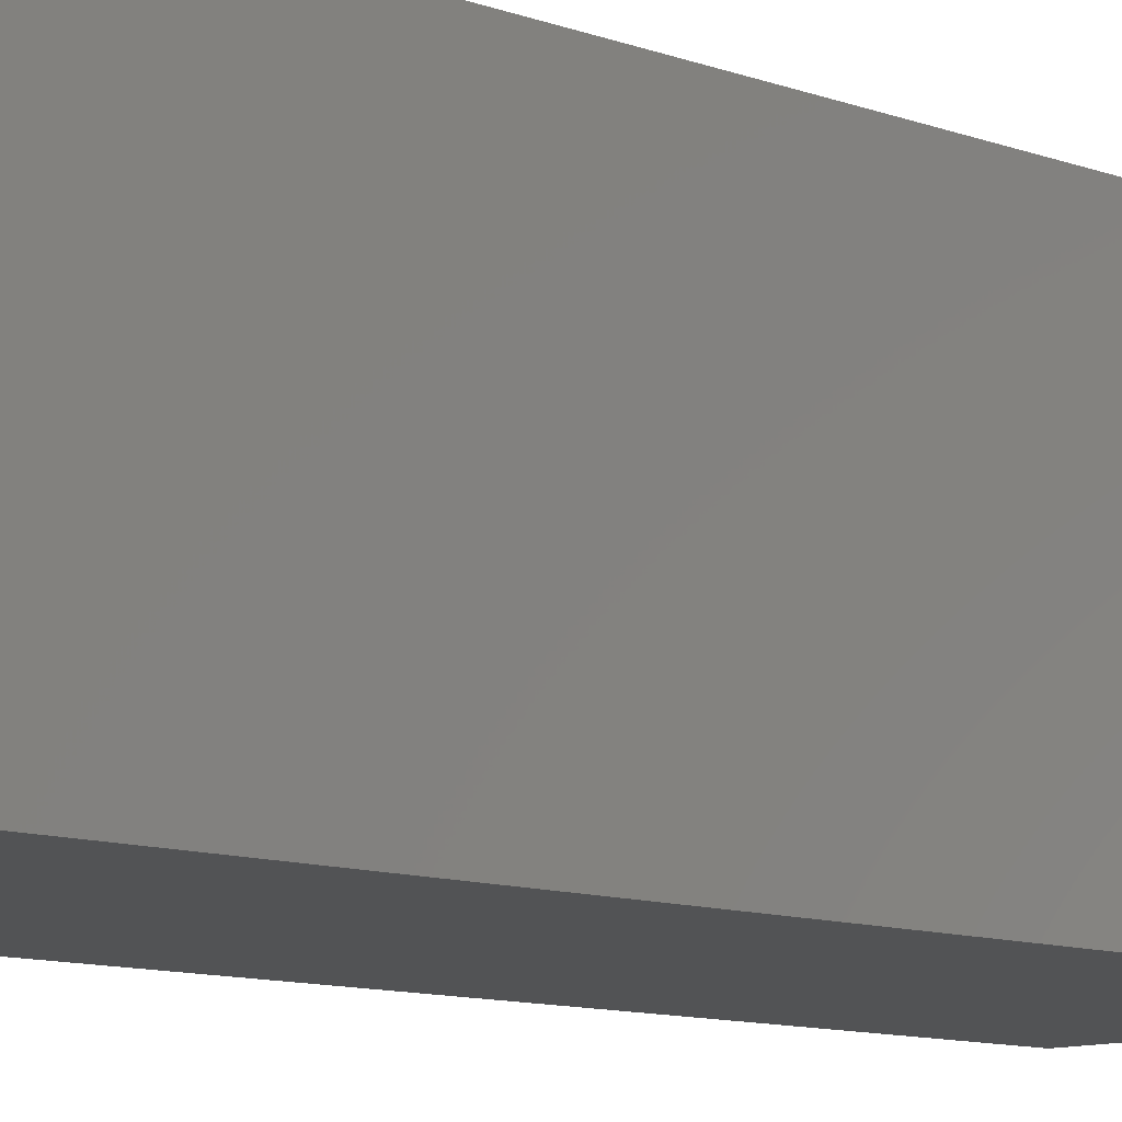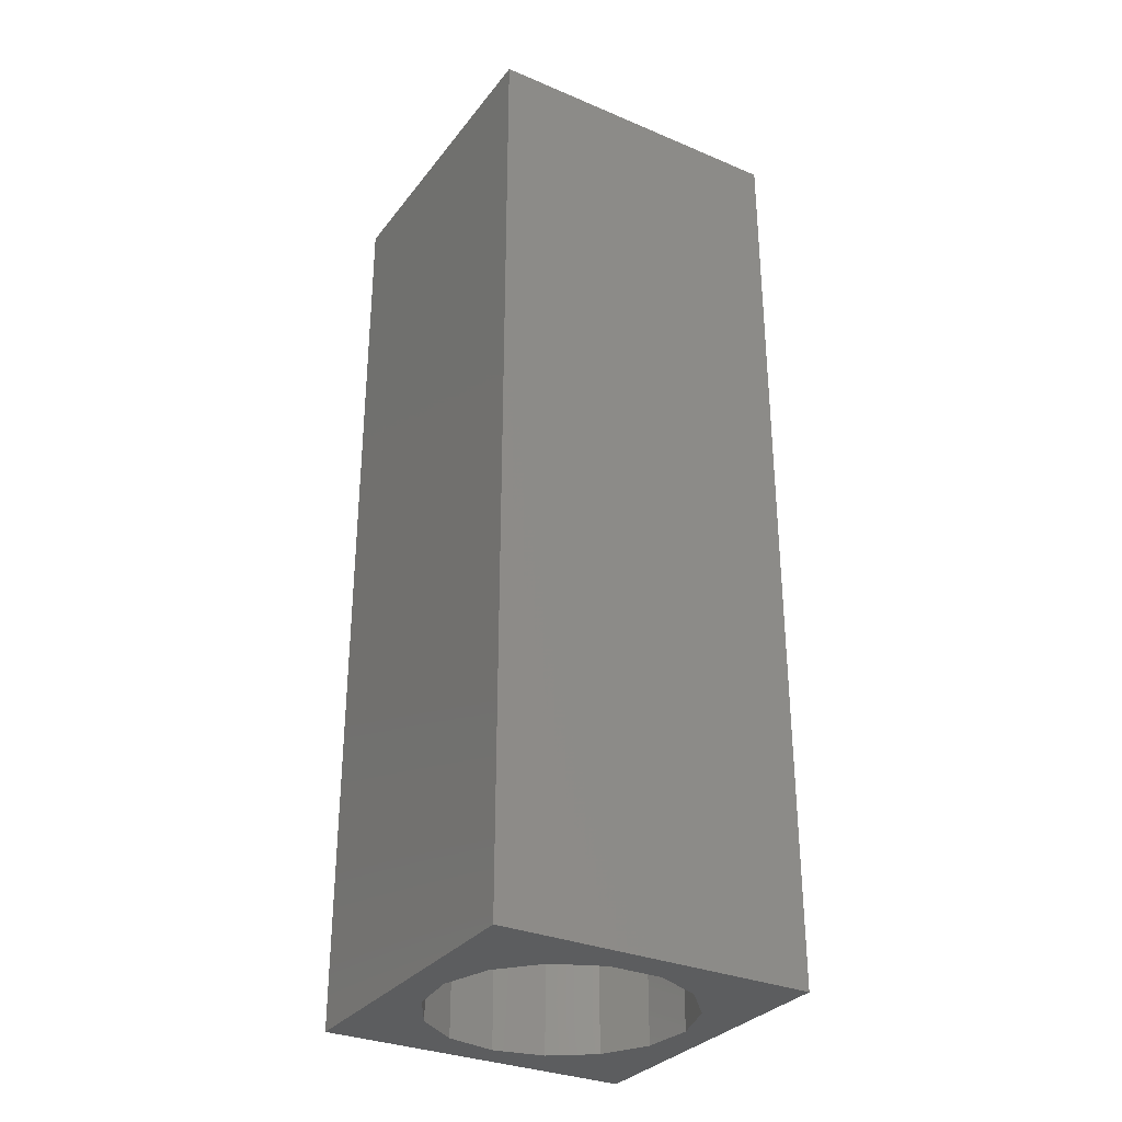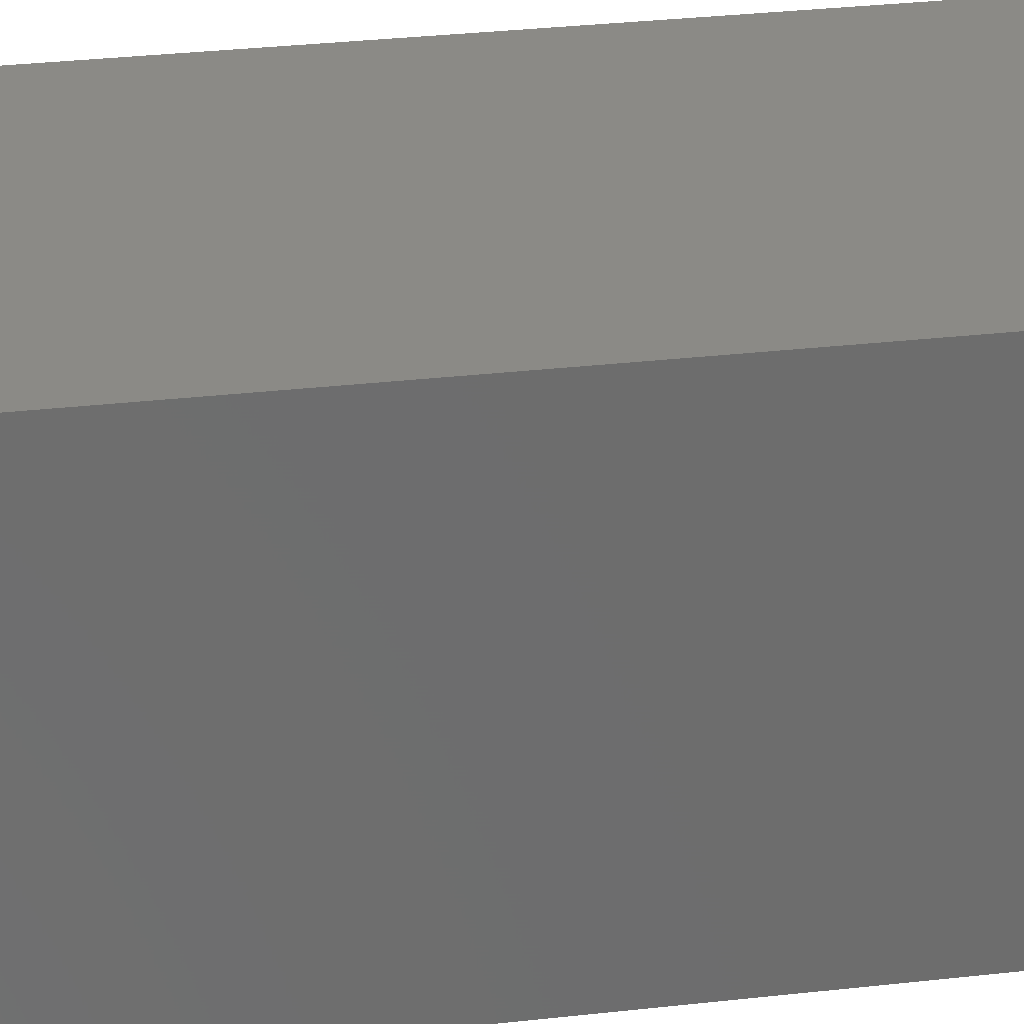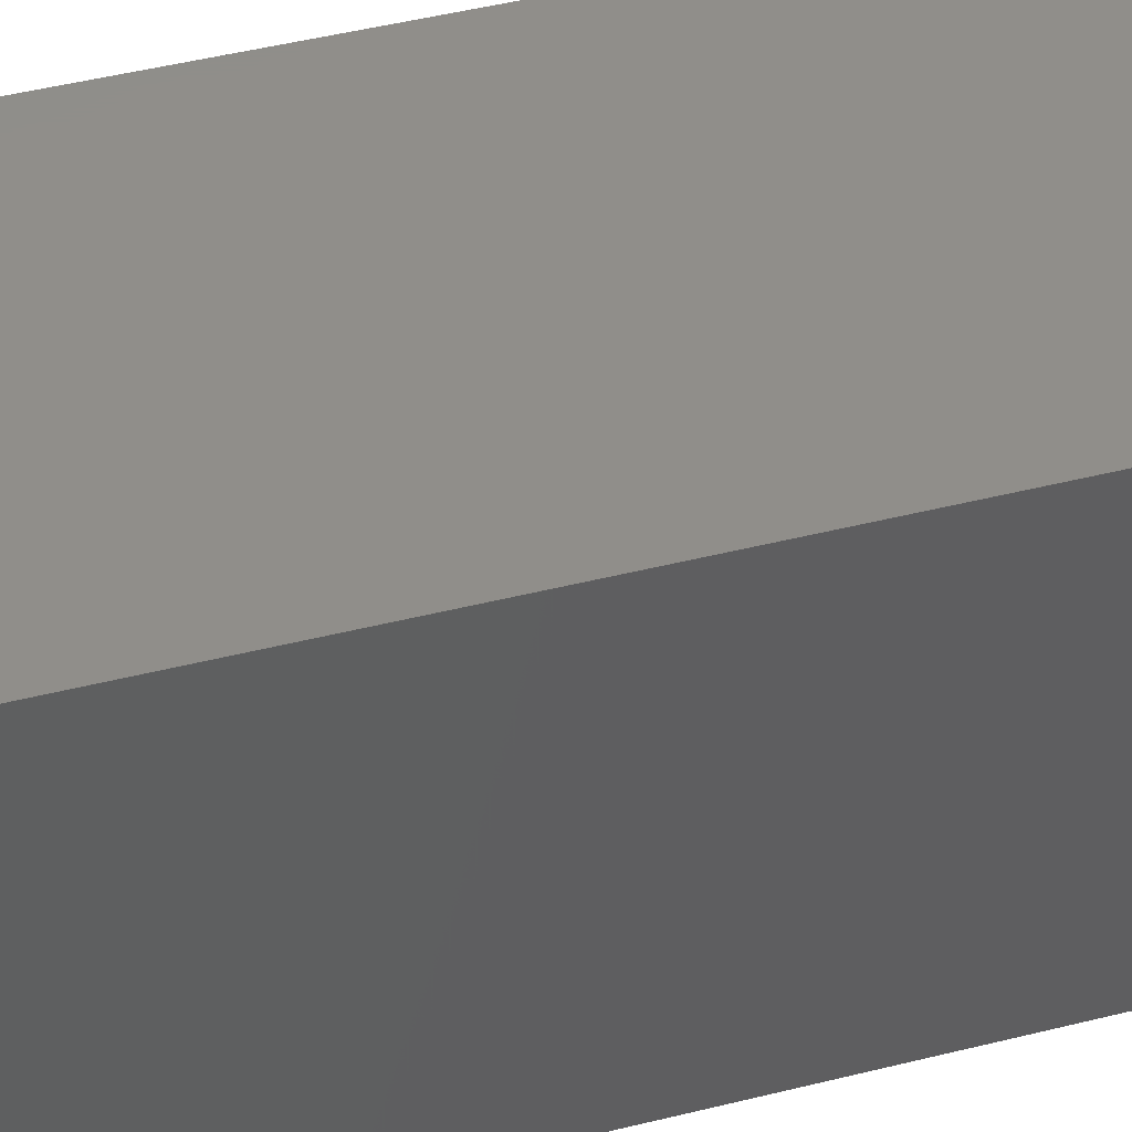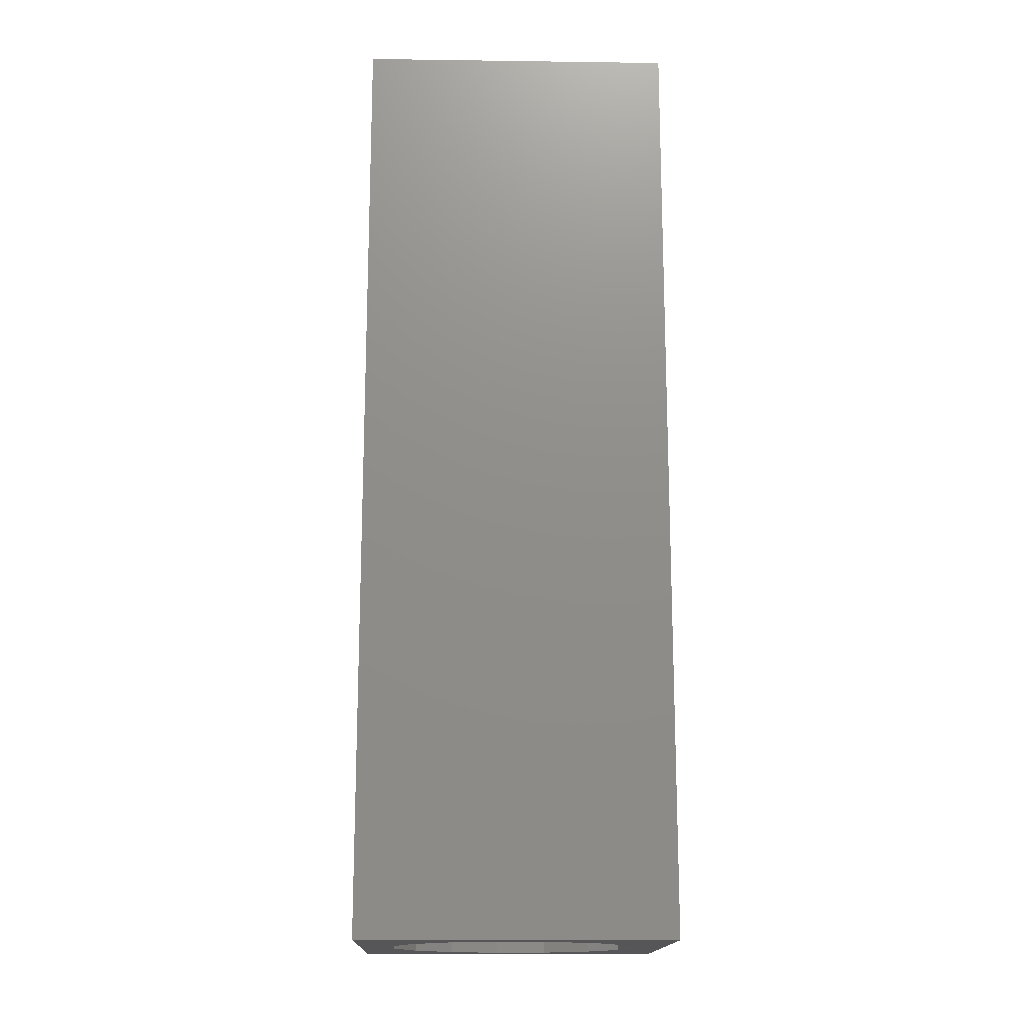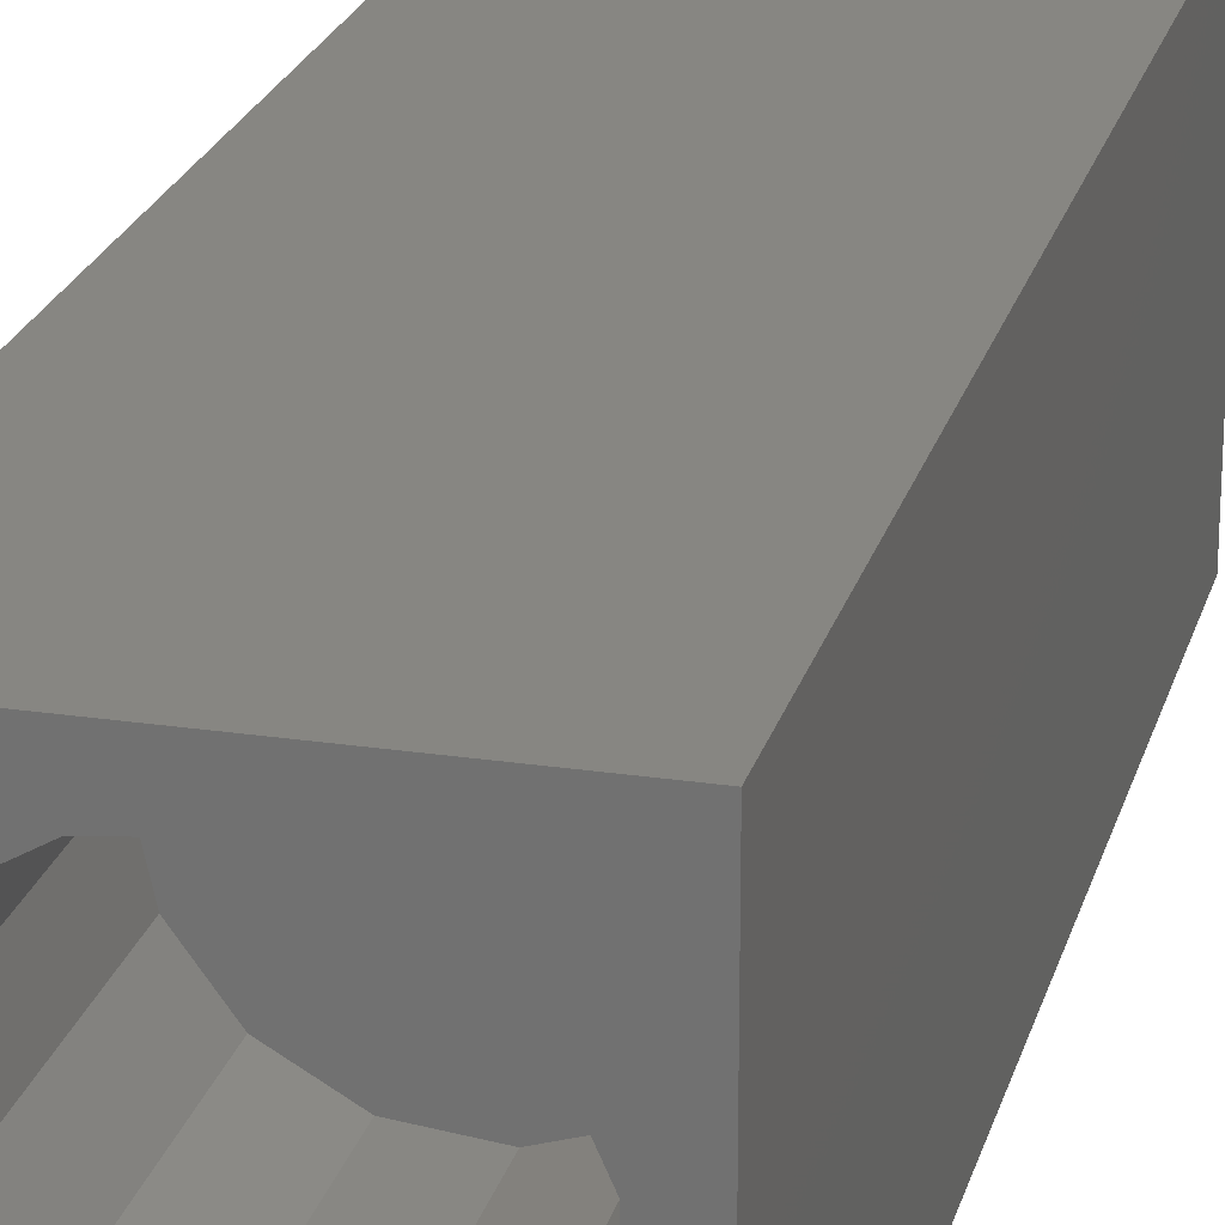
<metadata>
{"format":"stl","ext":"stl","renderer":"f3d","projection":"perspective","resolution":1024,"background":"white","views":[{"elev":-10.3,"azim":46.4,"up":"+Y"},{"elev":-31.4,"azim":-120.9,"up":"+Z"},{"elev":30.5,"azim":-99.4,"up":"+Y"},{"elev":45.6,"azim":-106.2,"up":"+Y"},{"elev":-16.1,"azim":-1.6,"up":"+Z"},{"elev":22.8,"azim":-165.6,"up":"+Y"}]}
</metadata>
<code>
# stl→obj: 38 verts, 72 faces
v 5 0 15
v 5 5 0
v 5 5 15
v 5 0 0
v 0 5 15
v 0 0 15
v 4.5 2.5 0
v 4.327 1.687 0
v 3.838 1.014 0
v 3.118 0.5979 0
v 2.291 0.511 0
v 0.5437 2.084 0
v 0 0 0
v 0.5437 2.916 0
v 0.882 1.324 0
v 1.5 0.7679 0
v 4.327 3.313 0
v 3.838 3.986 0
v 3.118 4.402 0
v 2.291 4.489 0
v 0 5 0
v 1.5 4.232 0
v 0.882 3.676 0
v 0.5437 2.084 4.64
v 0.5437 2.916 4.64
v 3.838 3.986 4.64
v 4.327 3.313 4.64
v 4.5 2.5 4.64
v 3.118 4.402 4.64
v 2.291 4.489 4.64
v 3.118 0.5979 4.64
v 3.838 1.014 4.64
v 1.5 4.232 4.64
v 0.882 3.676 4.64
v 4.327 1.687 4.64
v 2.291 0.511 4.64
v 1.5 0.7679 4.64
v 0.882 1.324 4.64
f 1 2 3
f 2 1 4
f 5 1 3
f 1 5 6
f 4 7 2
f 4 8 7
f 4 9 8
f 4 10 9
f 4 11 10
f 12 13 14
f 15 13 12
f 16 13 15
f 11 13 16
f 13 11 4
f 17 2 7
f 18 2 17
f 19 2 18
f 20 2 19
f 20 21 2
f 22 21 20
f 23 21 22
f 14 21 23
f 21 14 13
f 13 5 21
f 5 13 6
f 2 5 3
f 5 2 21
f 13 1 6
f 1 13 4
f 24 14 25
f 14 24 12
f 17 26 18
f 26 17 27
f 7 27 17
f 27 7 28
f 19 26 29
f 26 19 18
f 20 29 30
f 29 20 19
f 9 31 32
f 31 9 10
f 23 33 34
f 33 23 22
f 25 23 34
f 23 25 14
f 9 35 8
f 35 9 32
f 8 28 7
f 28 8 35
f 22 30 33
f 30 22 20
f 10 36 31
f 36 10 11
f 35 27 28
f 32 27 35
f 32 26 27
f 31 26 32
f 31 29 26
f 36 29 31
f 36 30 29
f 37 30 36
f 37 33 30
f 38 33 37
f 38 34 33
f 24 34 38
f 34 24 25
f 16 38 37
f 38 16 15
f 38 12 24
f 12 38 15
f 11 37 36
f 37 11 16

</code>
